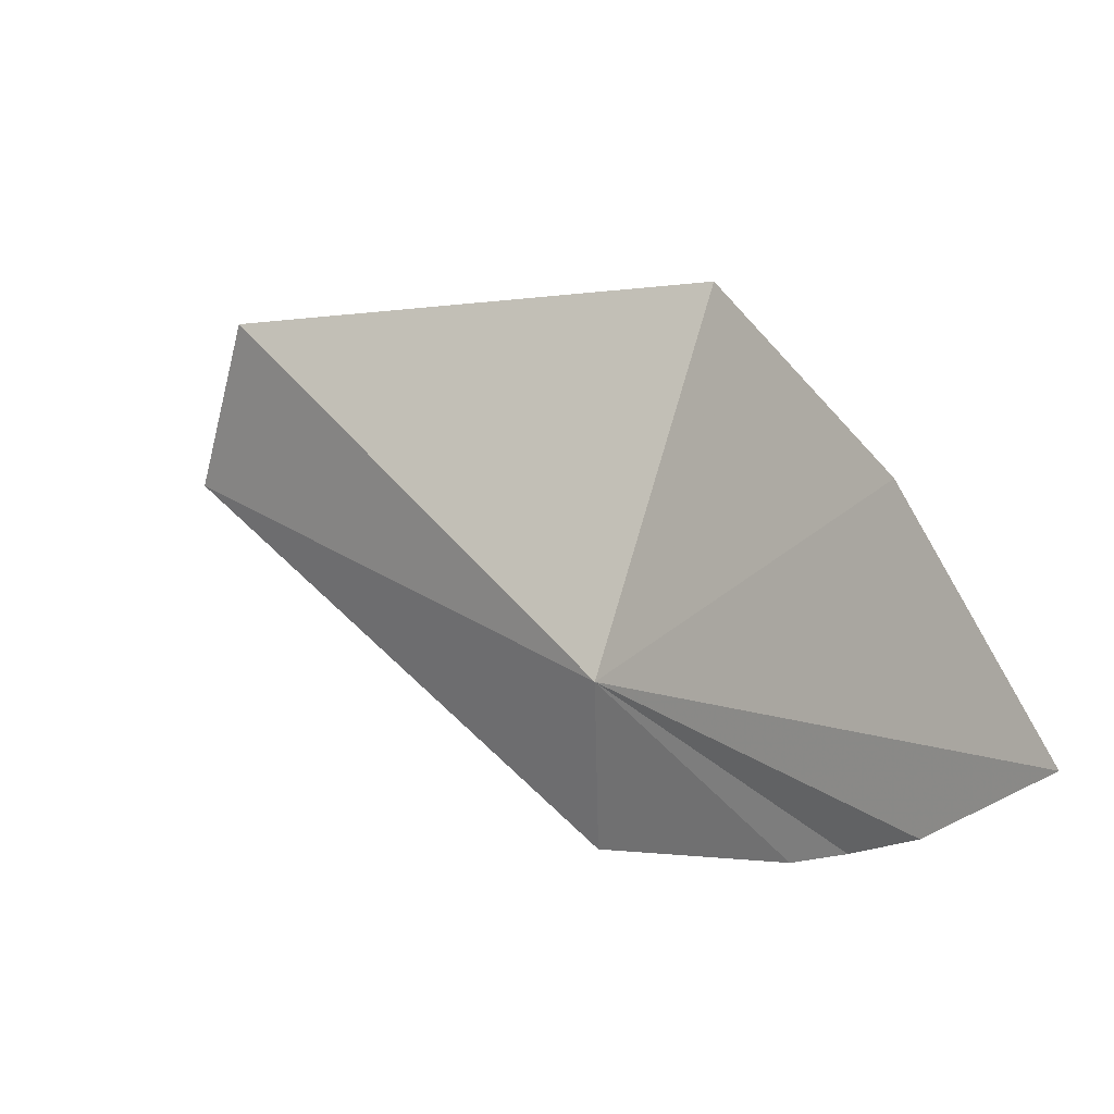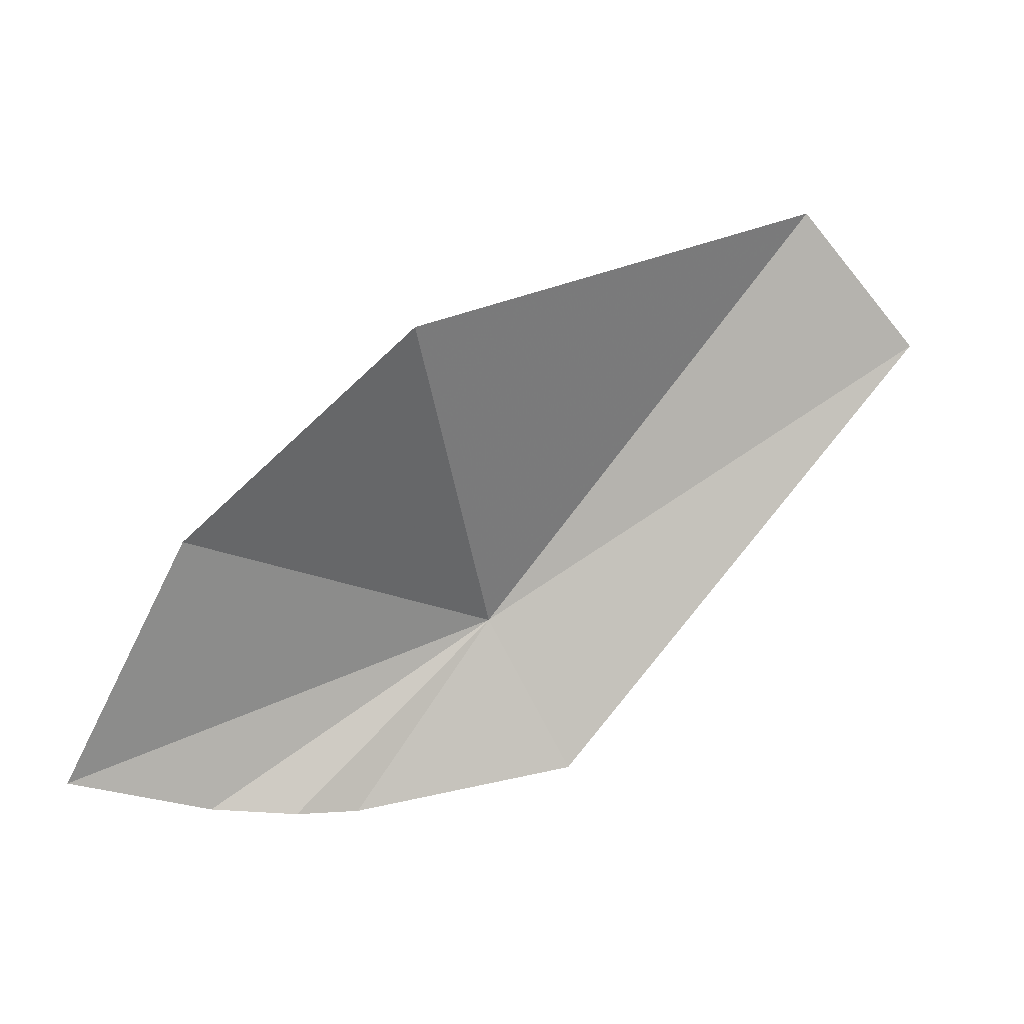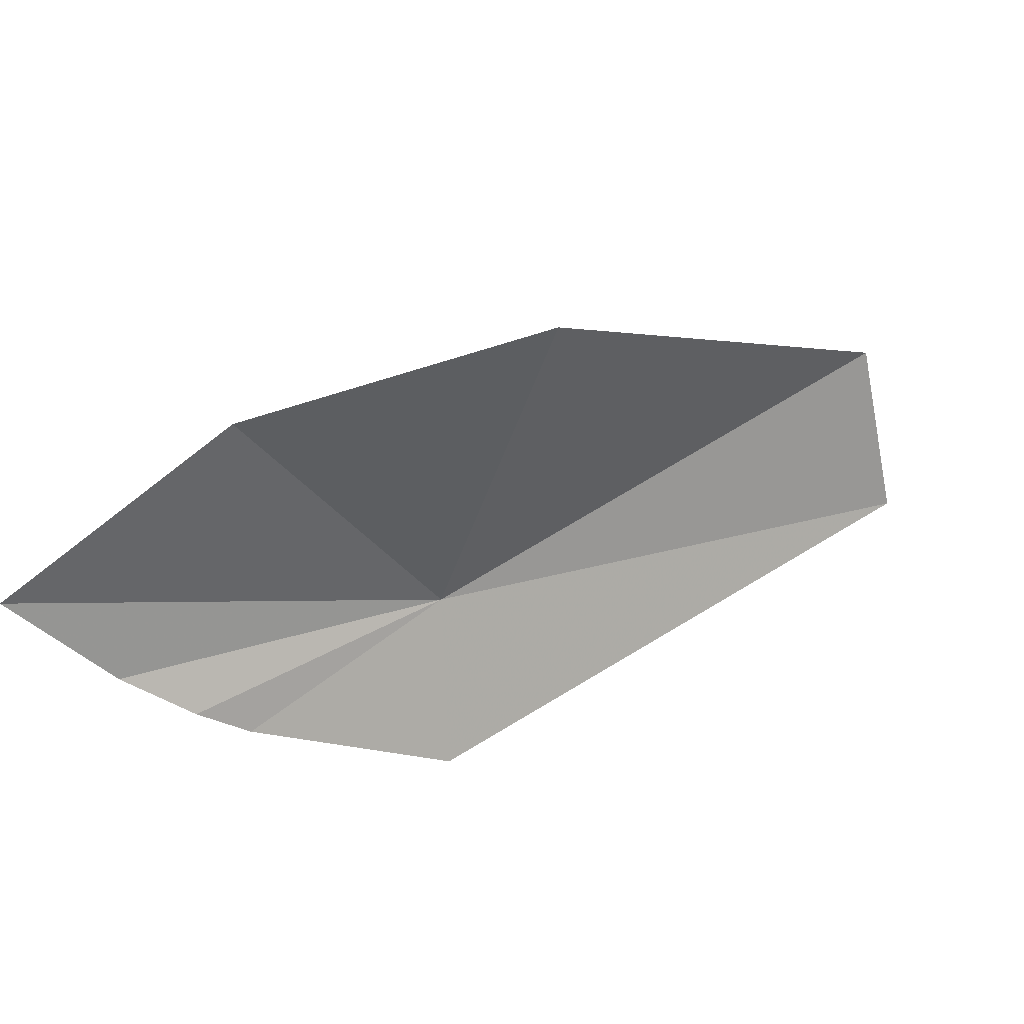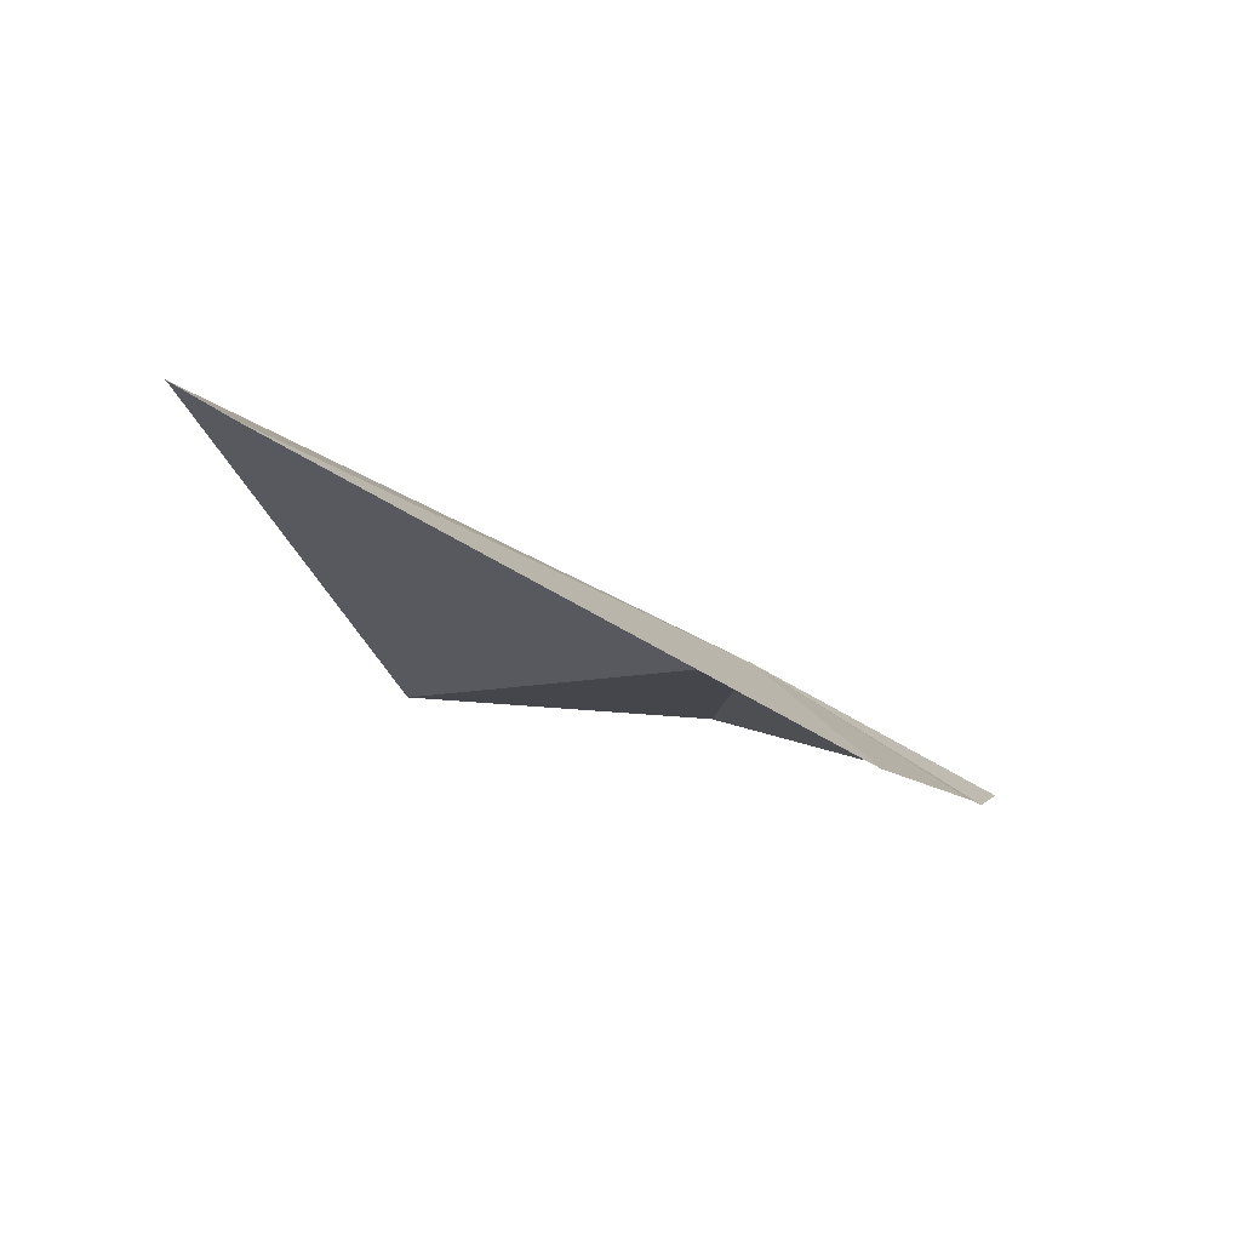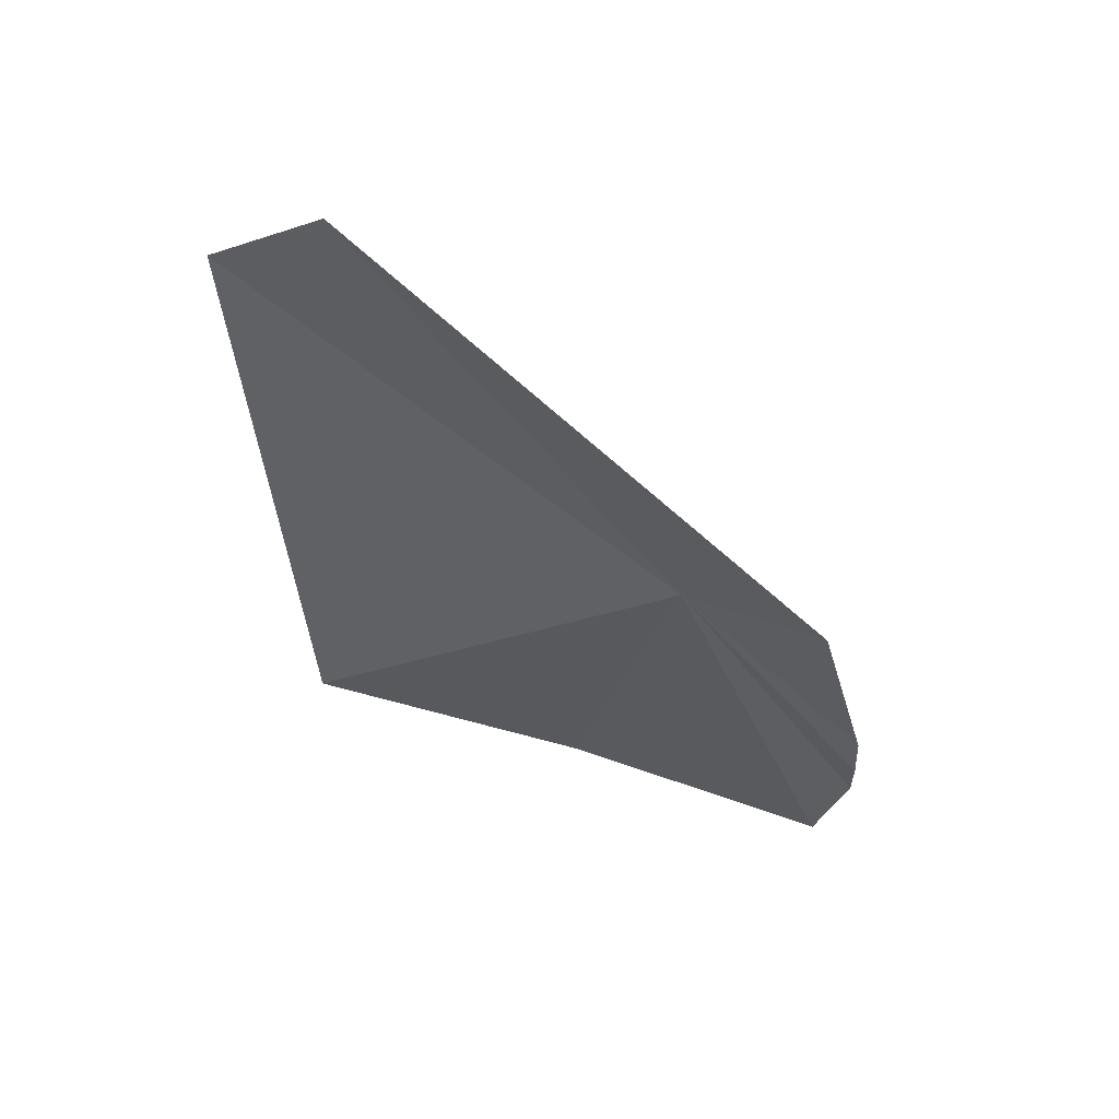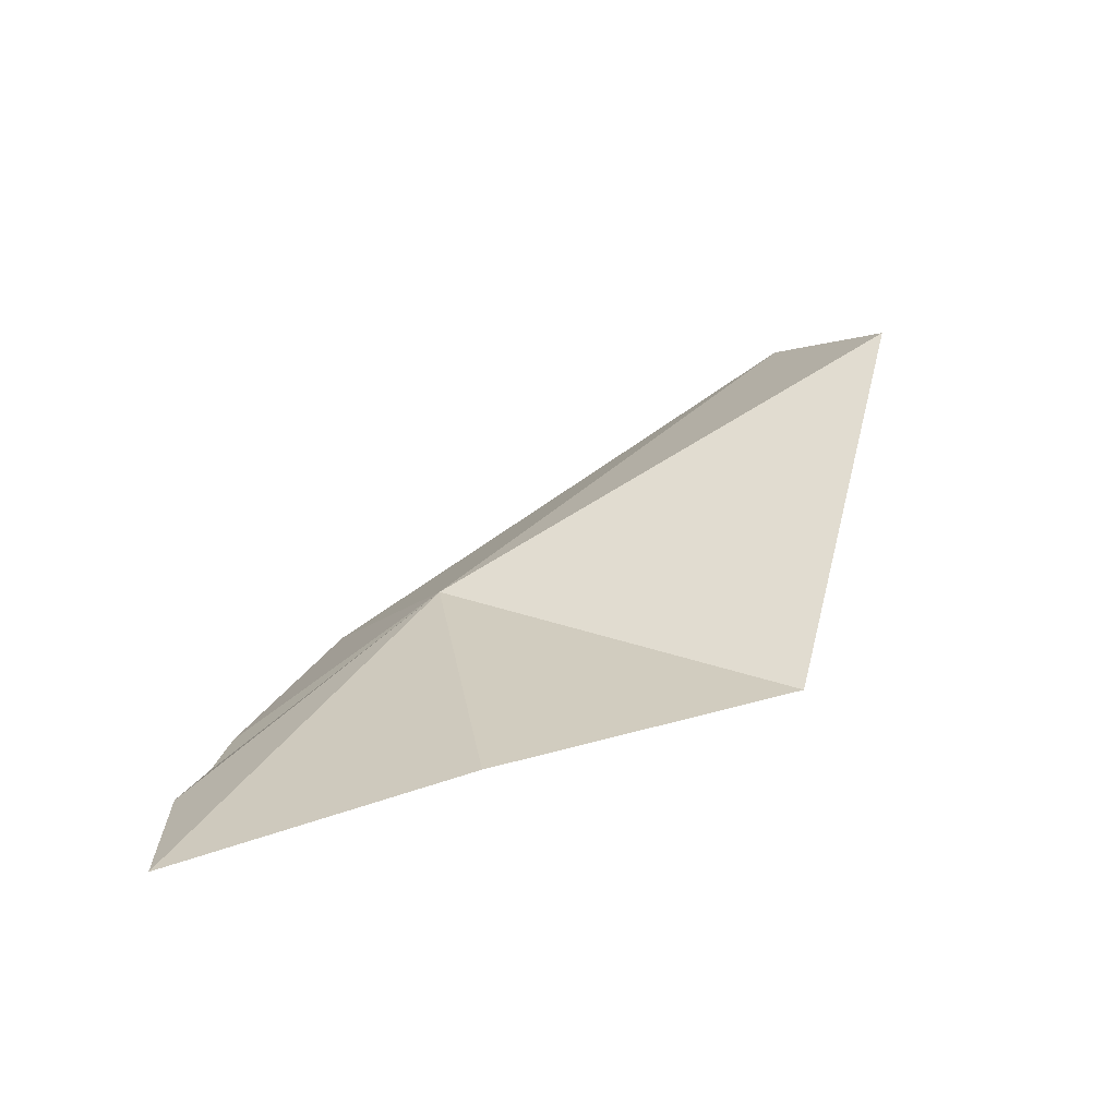
<metadata>
{"format":"obj","ext":"obj","renderer":"f3d","projection":"perspective","resolution":1024,"background":"white","views":[{"elev":-17.0,"azim":-120.8,"up":"+Z"},{"elev":-57.9,"azim":-7.9,"up":"+Y"},{"elev":-55.0,"azim":-35.8,"up":"+Y"},{"elev":6.2,"azim":106.9,"up":"+Y"},{"elev":-13.6,"azim":94.0,"up":"+Y"},{"elev":7.6,"azim":-78.2,"up":"+Y"}]}
</metadata>
<code>
v 7.53 12.72 -4.025
v 4.822 11.34 4.391
v 0.217 10.45 -1.265
v -1.916 8.698 -7.18
v 1.413 9.229 -7.97
v 3.445 9.383 -7.97
v 14.16 18.34 5.265
v 17.39 17.72 2.332
v 9.932 11.16 -7.072
v 4.89 9.738 -7.97
f 1 3 2
f 1 4 3
f 1 6 5
f 1 2 7
f 1 7 8
f 1 8 9
f 1 10 6
f 1 5 4
f 1 9 10

</code>
